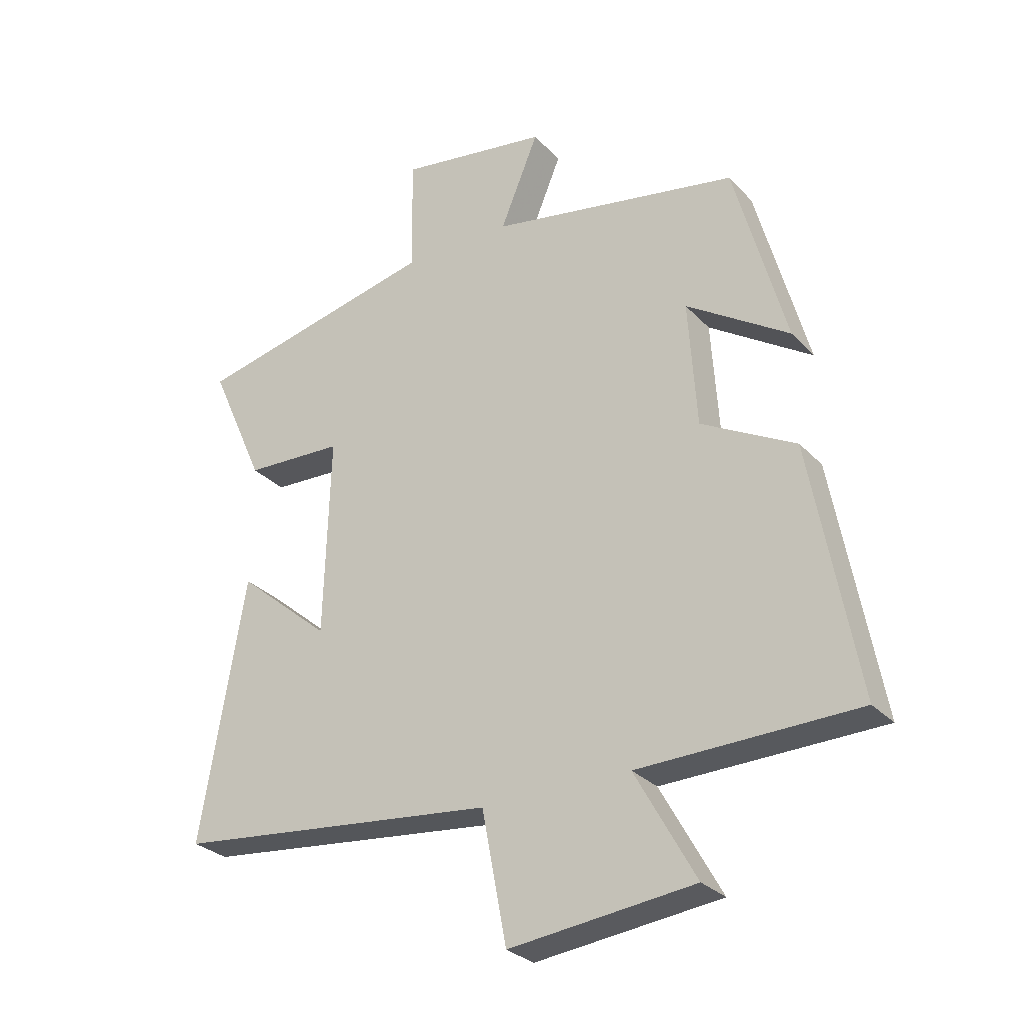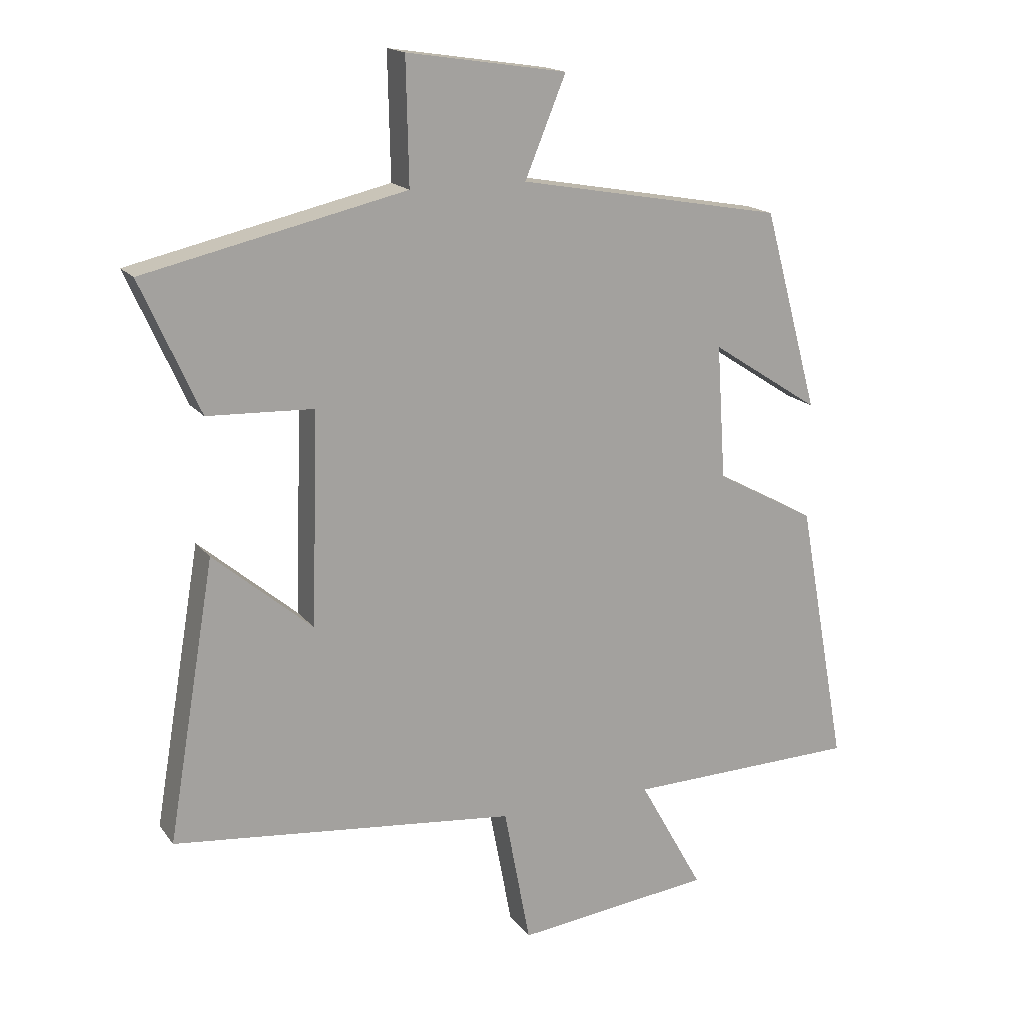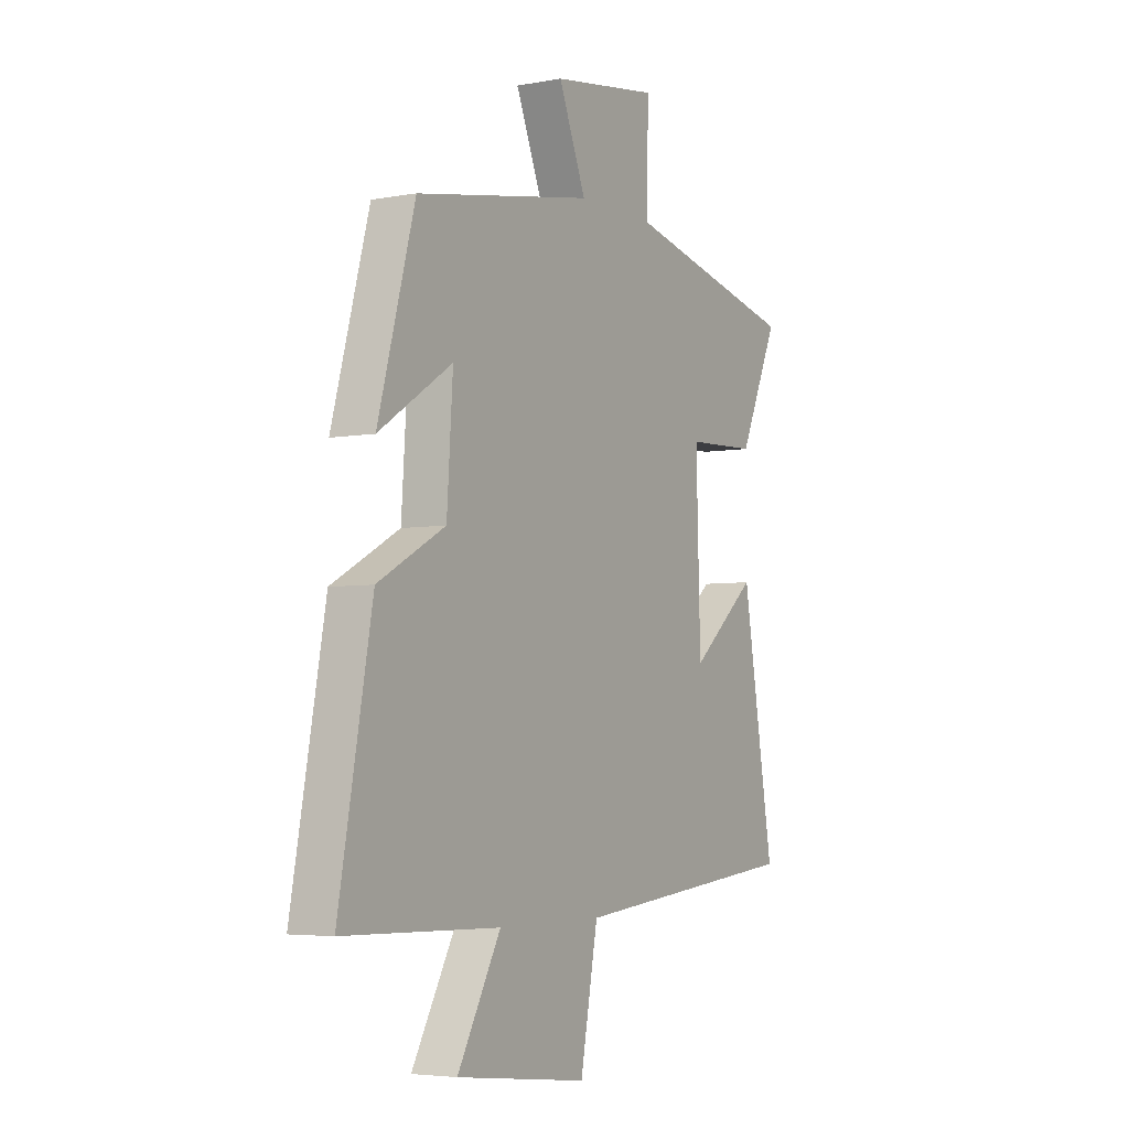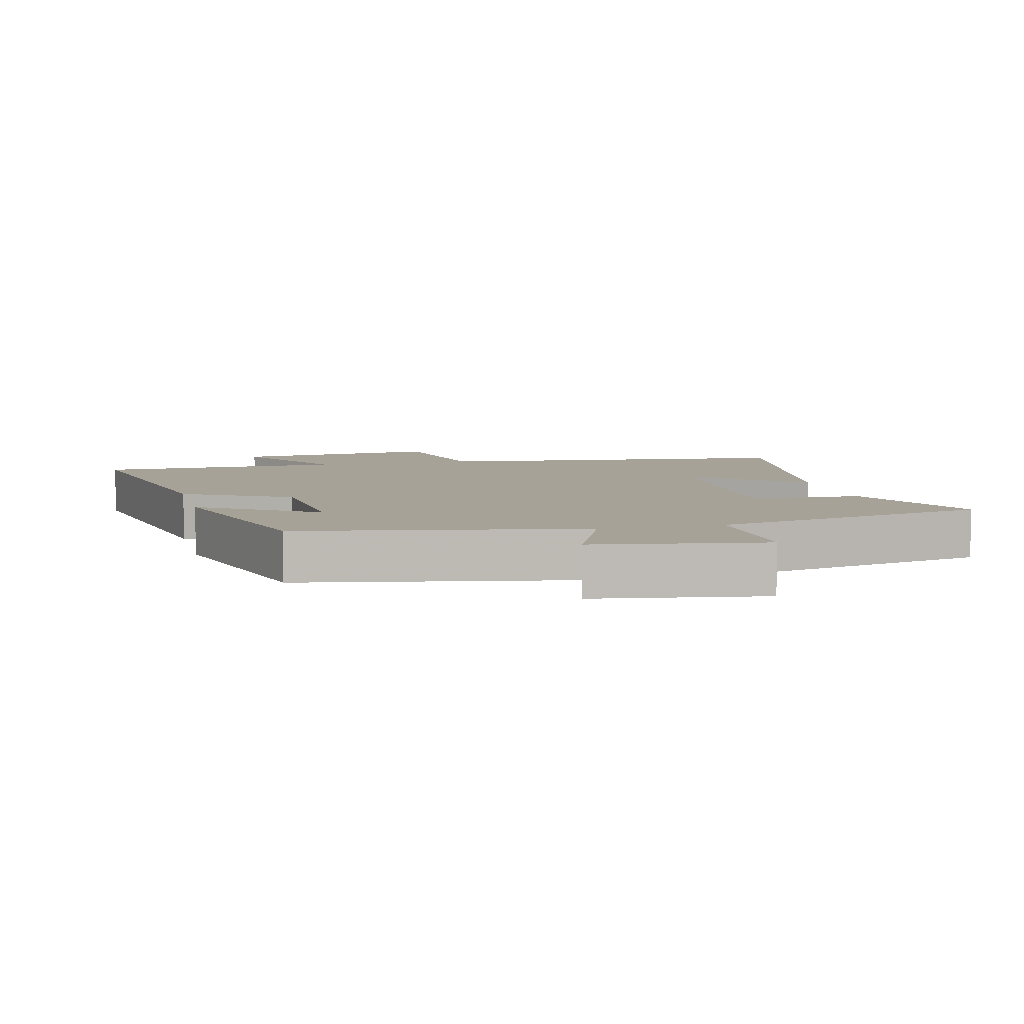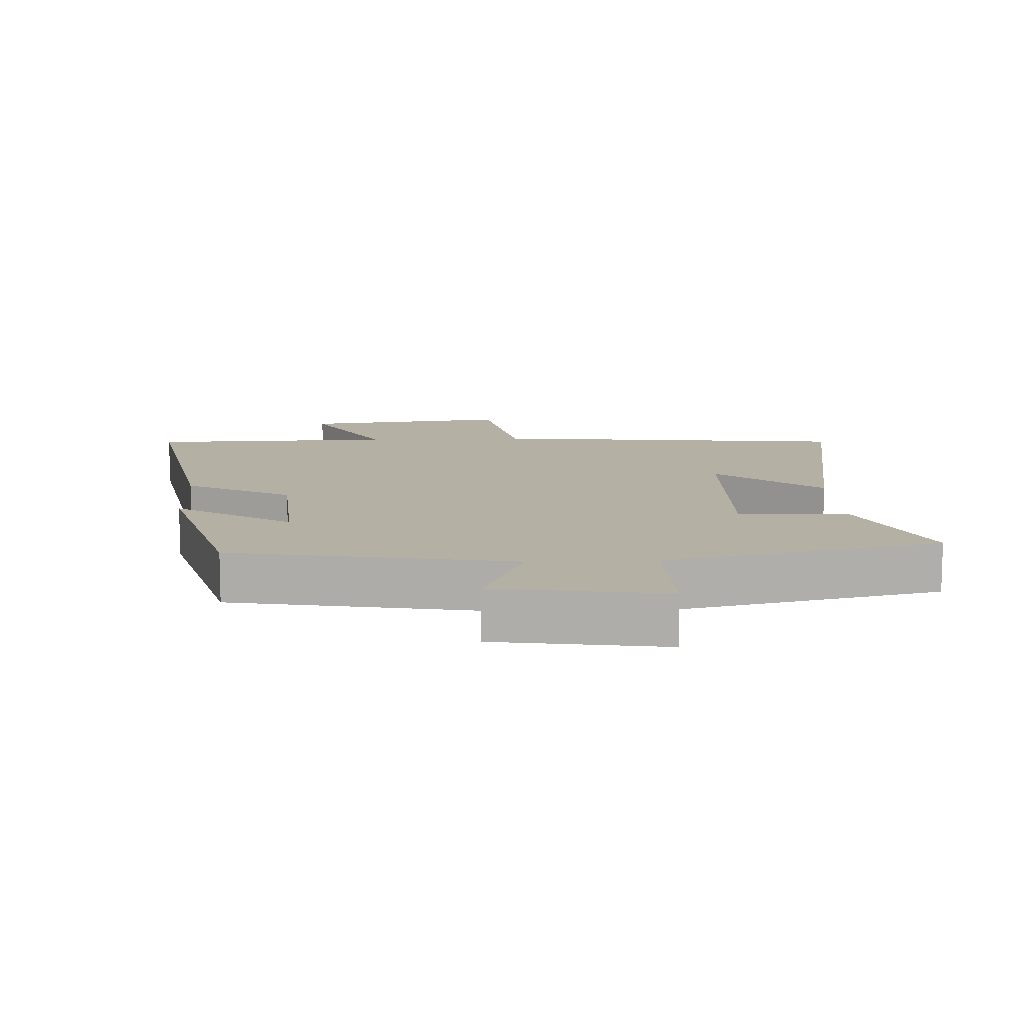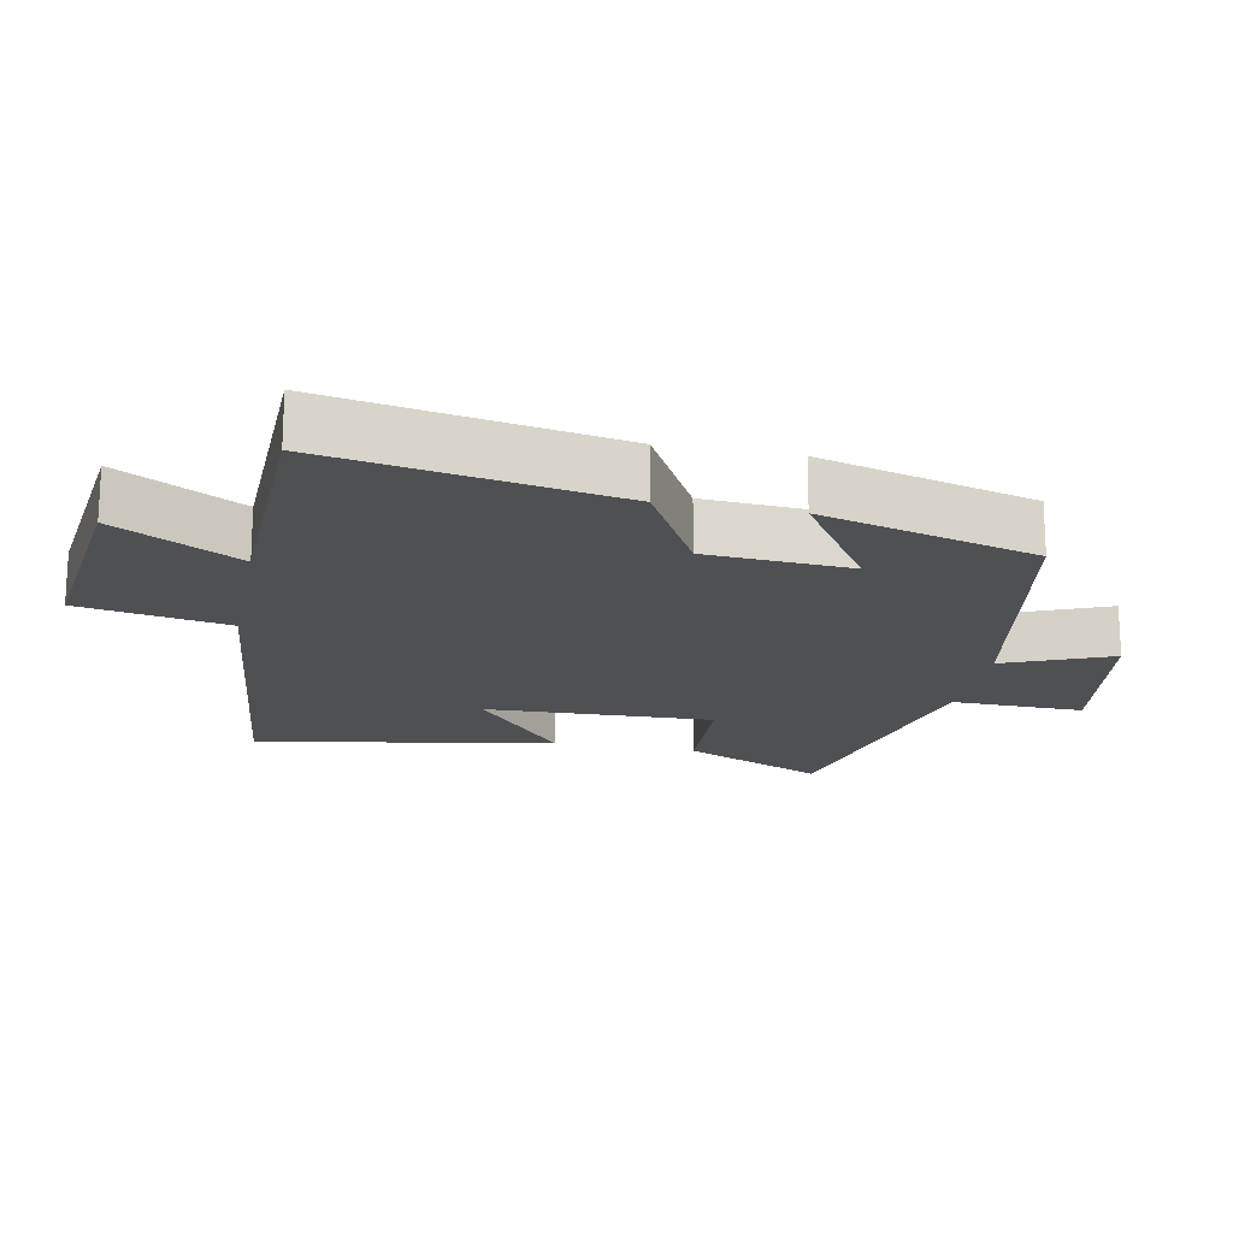
<metadata>
{"format":"obj","ext":"obj","renderer":"f3d","projection":"perspective","resolution":1024,"background":"white","views":[{"elev":-28.7,"azim":-146.3,"up":"+Z"},{"elev":16.9,"azim":155.4,"up":"+Z"},{"elev":-4.6,"azim":-59.2,"up":"+Z"},{"elev":6.6,"azim":-13.6,"up":"+Y"},{"elev":11.4,"azim":-2.6,"up":"+Y"},{"elev":-18.5,"azim":-101.1,"up":"+Y"}]}
</metadata>
<code>
v -0.577 0.07 -0.491
v -0.5 0.07 -0.073
v -0.343 0.07 0.012
v -0.329 0.07 0.222
v -0.5 0.07 0.111
v -0.414 0.07 0.425
v 0.002 0.07 0.5
v -0.062 0.07 0.655
v 0.188 0.07 0.693
v 0.184 0.07 0.5
v 0.592 0.07 0.407
v 0.5 0.07 0.201
v 0.335 0.07 0.194
v 0.345 0.07 -0.138
v 0.5 0.07 -0.007
v 0.574 0.07 -0.443
v 0.035 0.07 -0.5
v -0.006 0.07 -0.717
v -0.314 0.07 -0.681
v -0.213 0.07 -0.5
v -0.577 0 -0.491
v -0.5 0 -0.073
v -0.343 0 0.012
v -0.329 0 0.222
v -0.5 0 0.111
v -0.414 0 0.425
v 0.002 0 0.5
v -0.062 0 0.655
v 0.188 0 0.693
v 0.184 0 0.5
v 0.592 0 0.407
v 0.5 0 0.201
v 0.335 0 0.194
v 0.345 0 -0.138
v 0.5 0 -0.007
v 0.574 0 -0.443
v 0.035 0 -0.5
v -0.006 0 -0.717
v -0.314 0 -0.681
v -0.213 0 -0.5
f 17 18 19 20
f 14 15 16 17
f 13 14 17 20
f 10 11 12 13
f 10 13 20 1
f 7 8 9 10
f 4 5 6 7
f 3 4 7 10
f 1 2 3
f 1 3 10
f 40 39 38 37
f 37 36 35 34
f 40 37 34 33
f 33 32 31 30
f 21 40 33 30
f 30 29 28 27
f 27 26 25 24
f 30 27 24 23
f 23 22 21
f 30 23 21
f 1 21 22 2
f 2 22 23 3
f 3 23 24 4
f 4 24 25 5
f 5 25 26 6
f 6 26 27 7
f 7 27 28 8
f 8 28 29 9
f 9 29 30 10
f 10 30 31 11
f 11 31 32 12
f 12 32 33 13
f 13 33 34 14
f 14 34 35 15
f 15 35 36 16
f 16 36 37 17
f 17 37 38 18
f 18 38 39 19
f 19 39 40 20
f 20 40 21 1

</code>
